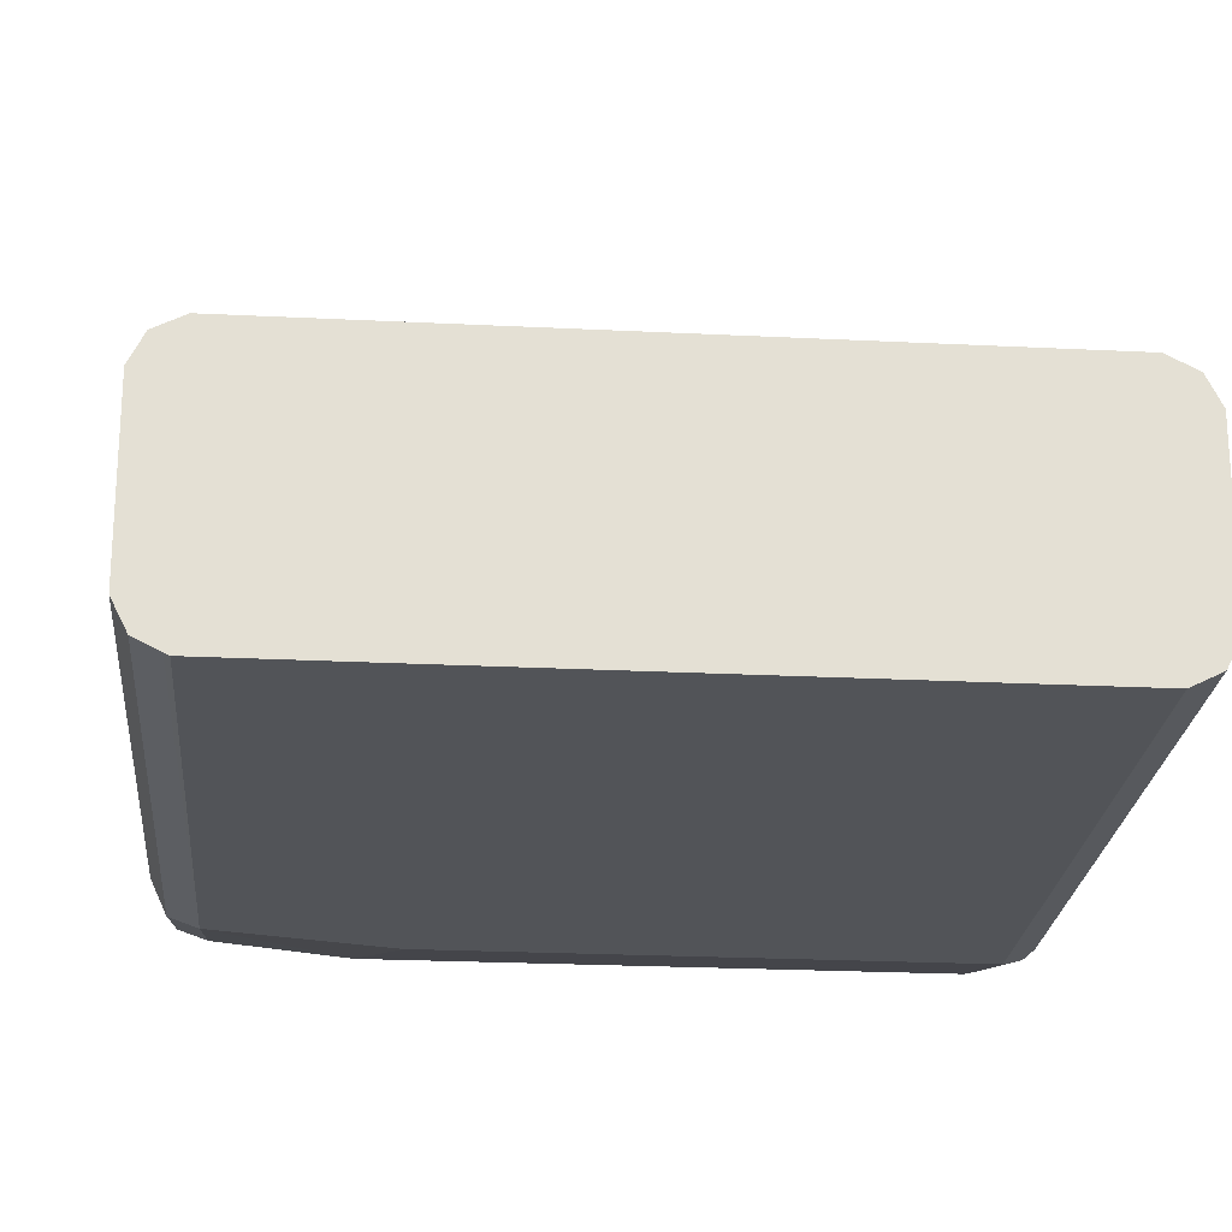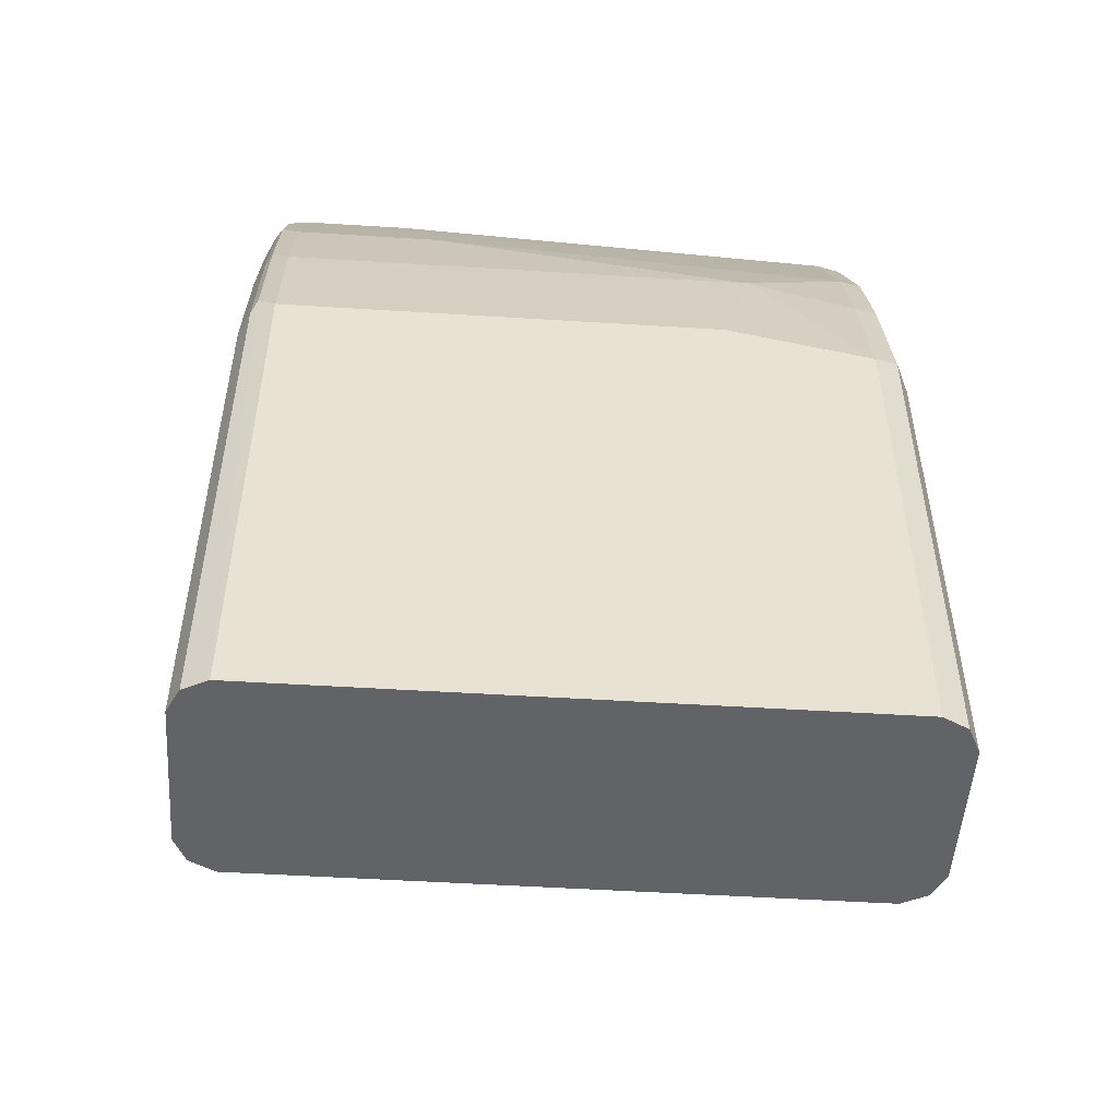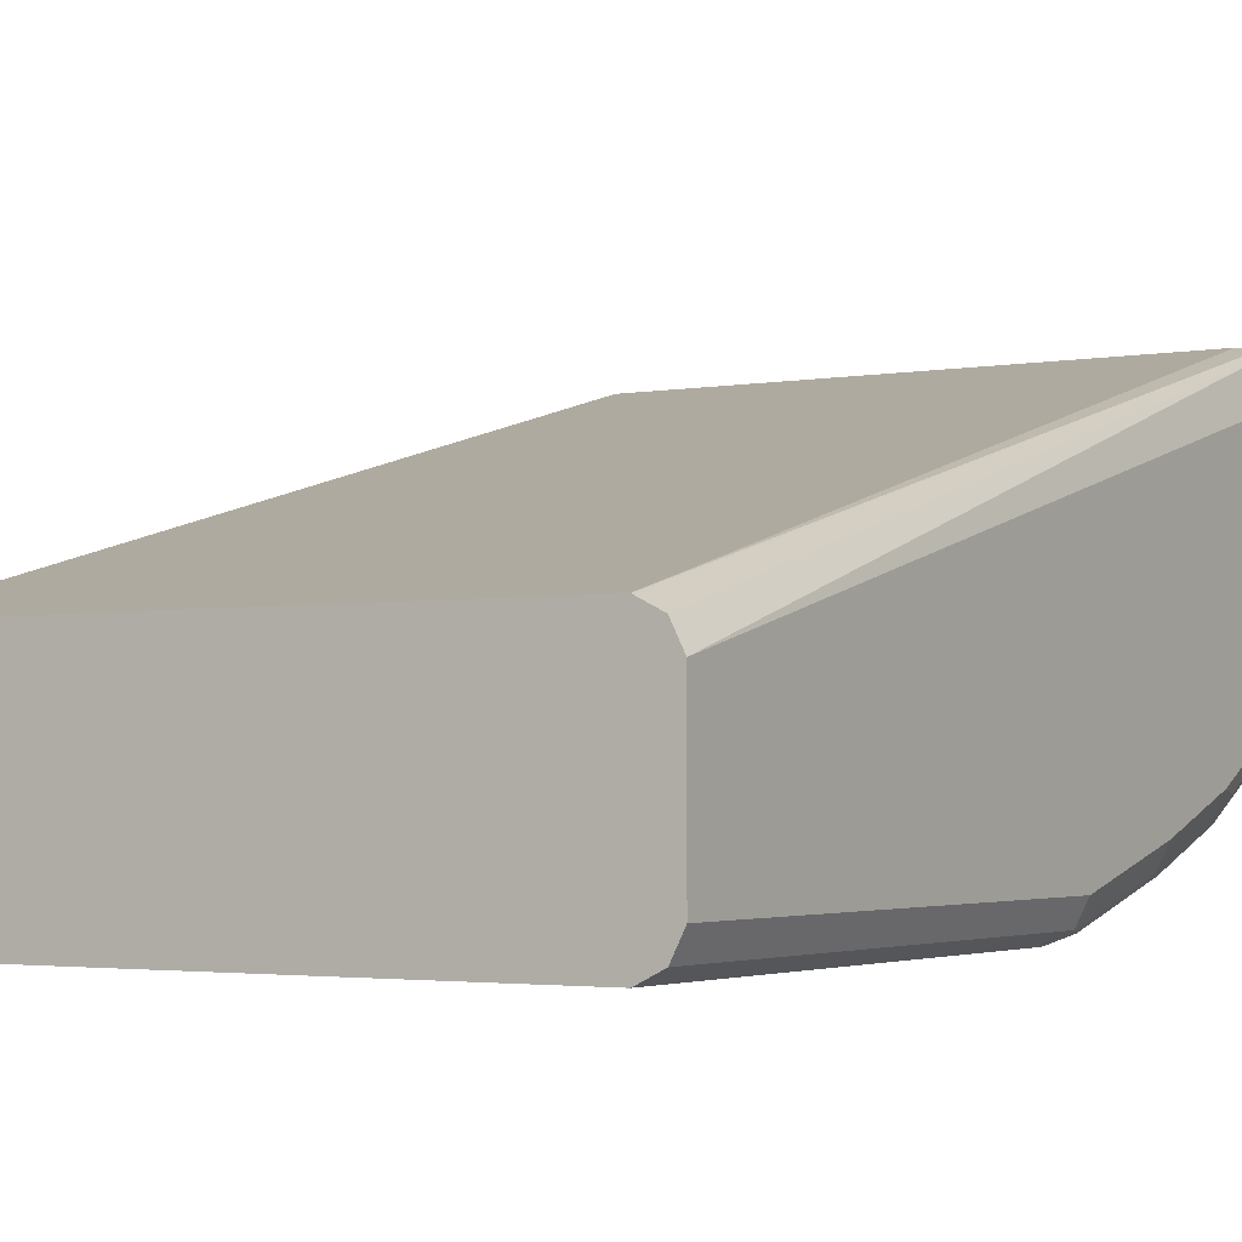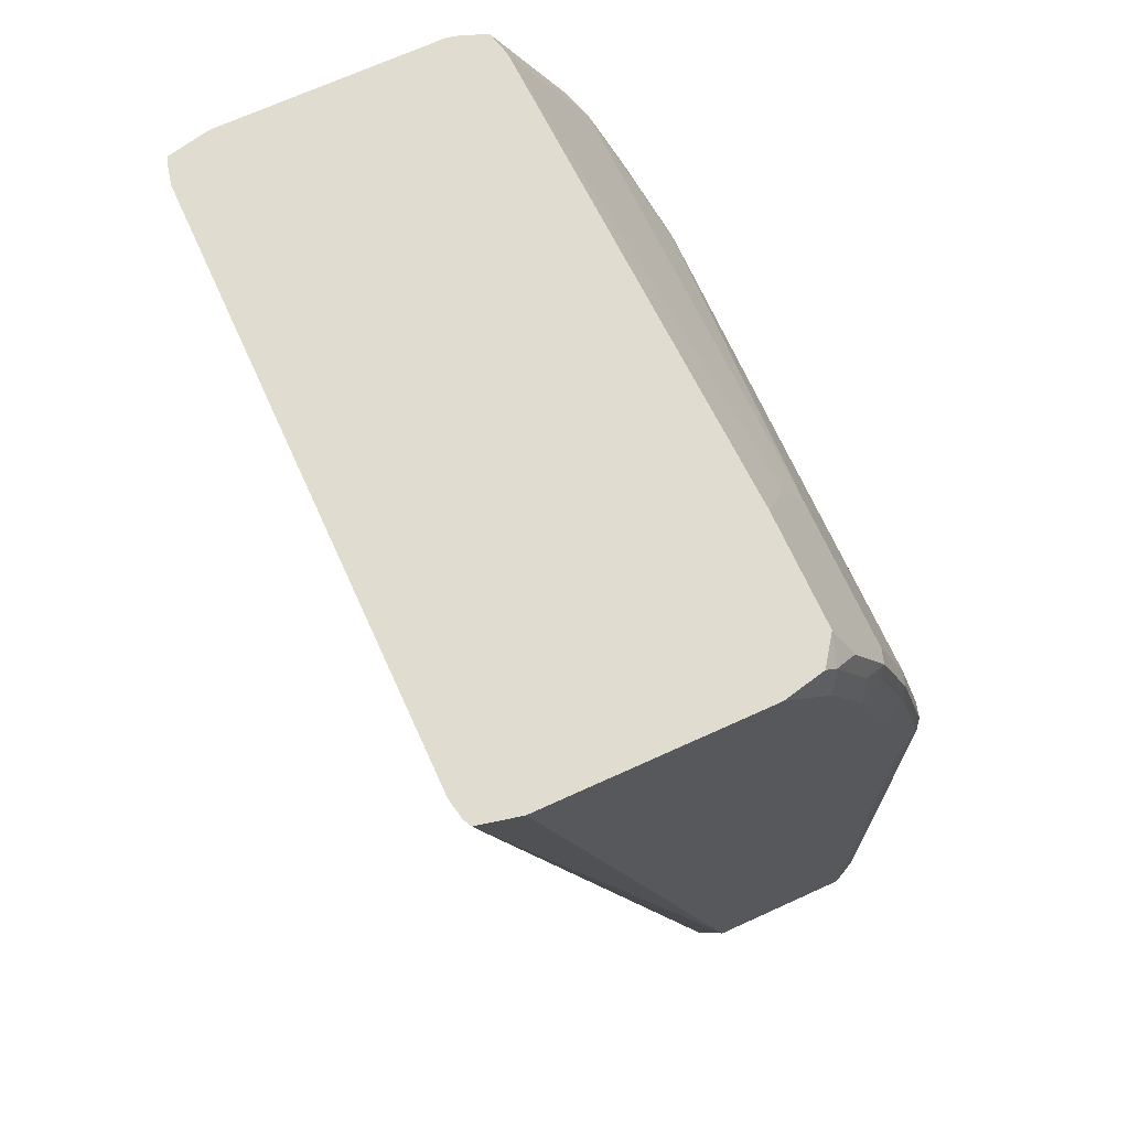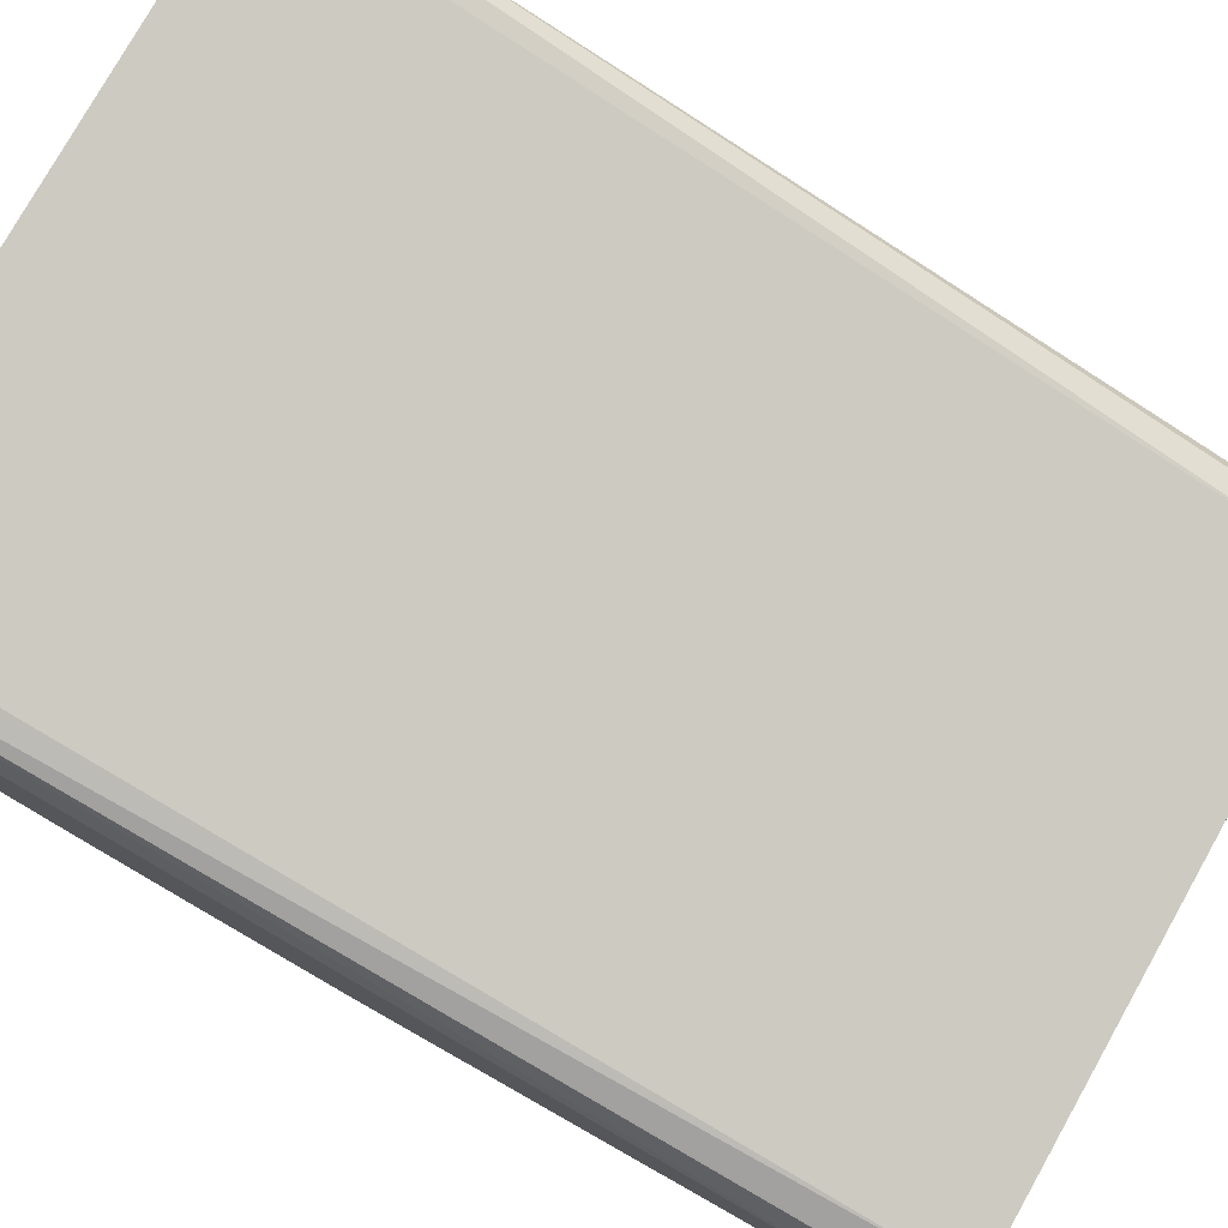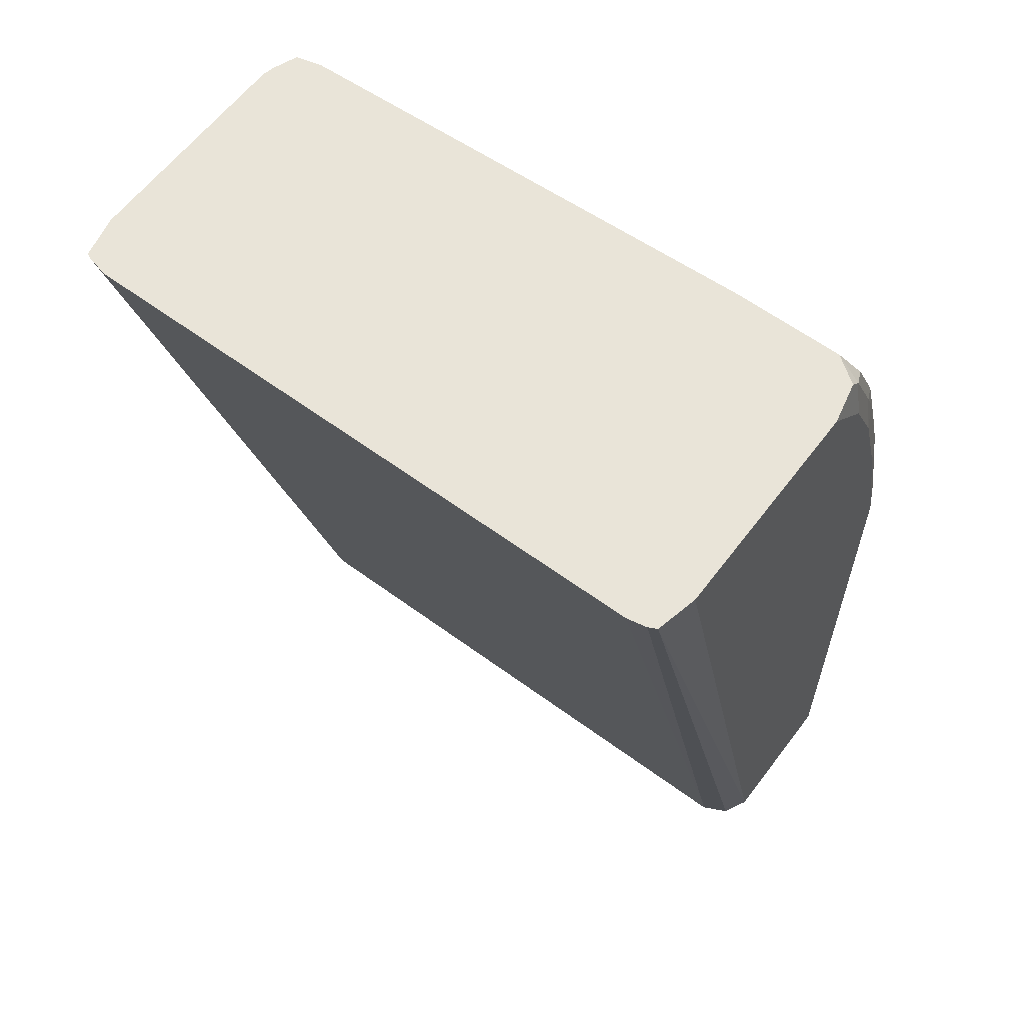
<metadata>
{"format":"obj","ext":"obj","renderer":"f3d","projection":"perspective","resolution":1024,"background":"white","views":[{"elev":-23.1,"azim":-4.9,"up":"+Z"},{"elev":-51.0,"azim":176.1,"up":"+Y"},{"elev":-2.9,"azim":31.8,"up":"+Z"},{"elev":69.7,"azim":65.5,"up":"+Y"},{"elev":78.1,"azim":-60.6,"up":"+Z"},{"elev":60.7,"azim":36.9,"up":"+Y"}]}
</metadata>
<code>
v -0.1552 -0.2009 -0.6985
v -0.15 -0.2009 -0.7088
v -0.1552 -0.2009 -0.6364
v -0.1552 0.01552 -0.6985
v -0.1415 -0.2009 -0.7131
v -0.15 0.02066 -0.7088
v -0.15 -0.2009 -0.6261
v -0.1513 0.1912 -0.5209
v -0.1552 0.1912 -0.5383
v -0.1552 0.07759 -0.683
v -0.15 0.08277 -0.6933
v -0.1397 -0.2009 -0.714
v -0.1397 0.01552 -0.714
v -0.1397 0.07759 -0.6985
v -0.1494 -0.2009 -0.6257
v -0.1488 0.1912 -0.5196
v -0.1552 0.1912 -0.6314
v -0.1552 0.1241 -0.6674
v -0.15 0.1293 -0.6778
v 0.1086 -0.2009 -0.714
v -0.0776 0.03103 -0.714
v -0.09311 0.09313 -0.6985
v -0.1397 0.1241 -0.683
v -0.1397 -0.2009 -0.6209
v -0.1397 0.1912 -0.5175
v -0.1552 0.1863 -0.6364
v -0.1541 0.1912 -0.6364
v -0.1502 0.1912 -0.6463
v -0.1501 0.1912 -0.6468
v -0.15 0.1604 -0.6623
v -0.1496 0.1912 -0.6469
v -0.1475 0.1358 -0.6752
v -0.1397 0.1345 -0.6778
v 0.1092 -0.2009 -0.7137
v 0.1086 0.03103 -0.714
v 0.04656 0.1397 -0.683
v 0.1086 0.09313 -0.6985
v 0.1086 -0.2009 -0.6209
v 0.1086 0.1912 -0.5175
v -0.1397 0.1912 -0.6494
v -0.1397 0.1863 -0.6519
v -0.1397 0.1656 -0.6623
v 0.119 -0.2009 -0.7088
v 0.1164 0.03878 -0.7101
v 0.1086 0.1397 -0.683
v 0.04656 0.1604 -0.6726
v 0.06207 0.1912 -0.6572
v 0.1164 0.1009 -0.6946
v 0.1095 -0.2009 -0.6213
v 0.1168 0.1912 -0.5191
v 0.1242 -0.2009 -0.6985
v 0.119 0.03103 -0.7088
v 0.1086 0.1912 -0.6572
v 0.1164 0.1785 -0.6636
v 0.1164 0.1474 -0.6791
v 0.119 0.09313 -0.6933
v 0.119 -0.2009 -0.6261
v 0.1203 0.1912 -0.5209
v 0.1242 -0.2009 -0.6364
v 0.1242 0.03103 -0.6985
v 0.1091 0.1912 -0.657
v 0.1203 0.1863 -0.6539
v 0.1203 0.1552 -0.6694
v 0.119 0.1397 -0.6778
v 0.1242 0.09313 -0.683
v 0.1242 0.1912 -0.5383
v 0.1203 0.1912 -0.6489
v 0.1242 0.1707 -0.6519
v 0.1242 0.1397 -0.6674
v 0.1242 0.1912 -0.6314
f 34 35 44
f 34 44 43
f 35 37 44
f 36 42 41
f 36 41 46
f 36 46 47
f 37 48 44
f 36 53 45
f 37 45 55
f 37 55 48
f 33 42 36
f 38 50 39
f 38 49 50
f 36 47 53
f 32 42 33
f 22 36 45
f 31 41 42
f 31 40 41
f 29 31 30
f 26 27 28
f 24 39 25
f 24 38 39
f 23 33 36
f 22 45 37
f 22 23 36
f 21 37 35
f 21 22 37
f 20 35 34
f 40 47 46
f 19 33 23
f 31 42 32
f 40 46 41
f 54 63 55
f 43 52 60
f 19 32 33
f 67 70 68
f 63 69 64
f 62 69 63
f 62 68 69
f 61 67 62
f 58 59 66
f 57 59 58
f 56 69 65
f 56 64 69
f 55 63 64
f 54 62 63
f 54 61 62
f 53 61 54
f 52 65 60
f 52 56 65
f 51 66 59
f 43 60 51
f 44 48 56
f 44 56 52
f 45 53 54
f 45 54 55
f 48 55 64
f 43 44 52
f 48 64 56
f 50 57 58
f 51 60 65
f 51 65 69
f 51 69 68
f 51 68 70
f 51 70 66
f 49 57 50
f 19 31 32
f 62 67 68
f 19 29 30
f 6 14 13
f 6 11 14
f 5 13 12
f 5 6 13
f 4 11 6
f 4 10 11
f 3 8 9
f 3 7 8
f 2 6 5
f 1 6 2
f 1 4 6
f 1 18 10
f 1 26 18
f 1 17 26
f 1 9 17
f 1 3 9
f 1 7 3
f 19 30 31
f 1 2 5
f 1 5 12
f 1 12 20
f 1 20 34
f 1 34 43
f 7 15 8
f 1 43 51
f 1 59 57
f 1 57 49
f 1 49 38
f 1 38 24
f 1 24 15
f 1 15 7
f 1 51 59
f 8 16 25
f 1 10 4
f 8 39 50
f 11 19 23
f 11 23 14
f 12 13 21
f 12 21 35
f 12 35 20
f 13 14 22
f 10 19 11
f 13 22 21
f 15 24 16
f 16 24 25
f 8 25 39
f 18 26 28
f 18 28 19
f 19 28 29
f 14 23 22
f 10 18 19
f 17 27 26
f 8 17 9
f 8 15 16
f 8 58 66
f 8 70 67
f 8 67 61
f 8 61 53
f 8 53 47
f 8 66 70
f 8 40 31
f 8 27 17
f 8 47 40
f 8 28 27
f 8 50 58
f 8 29 28
f 8 31 29

</code>
